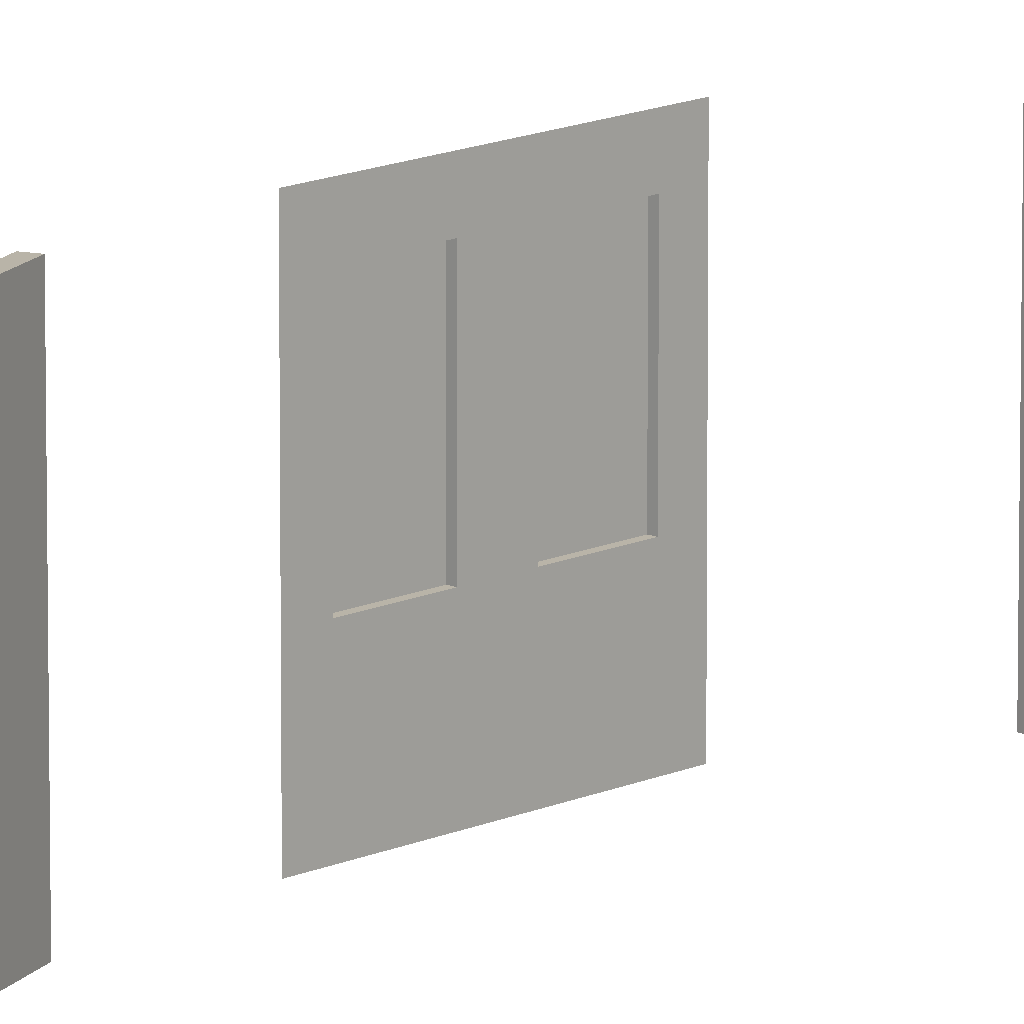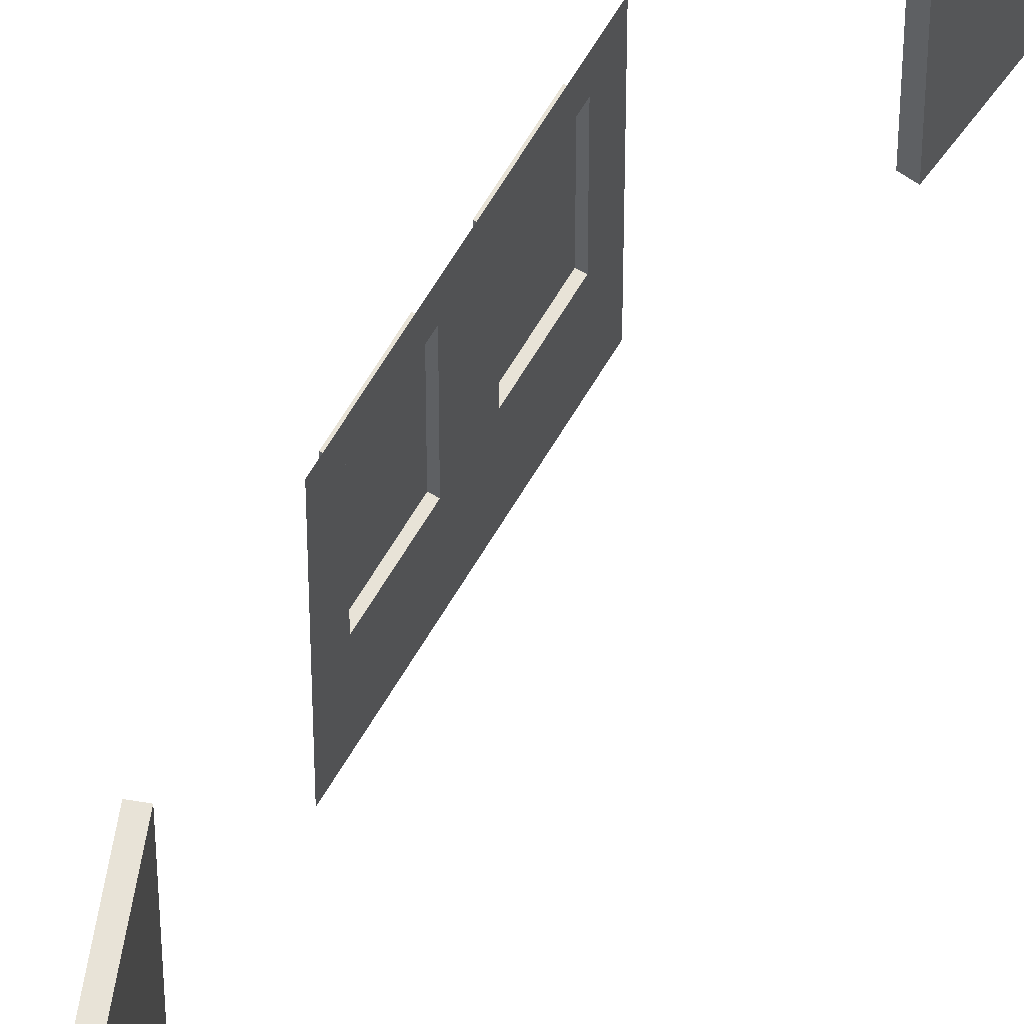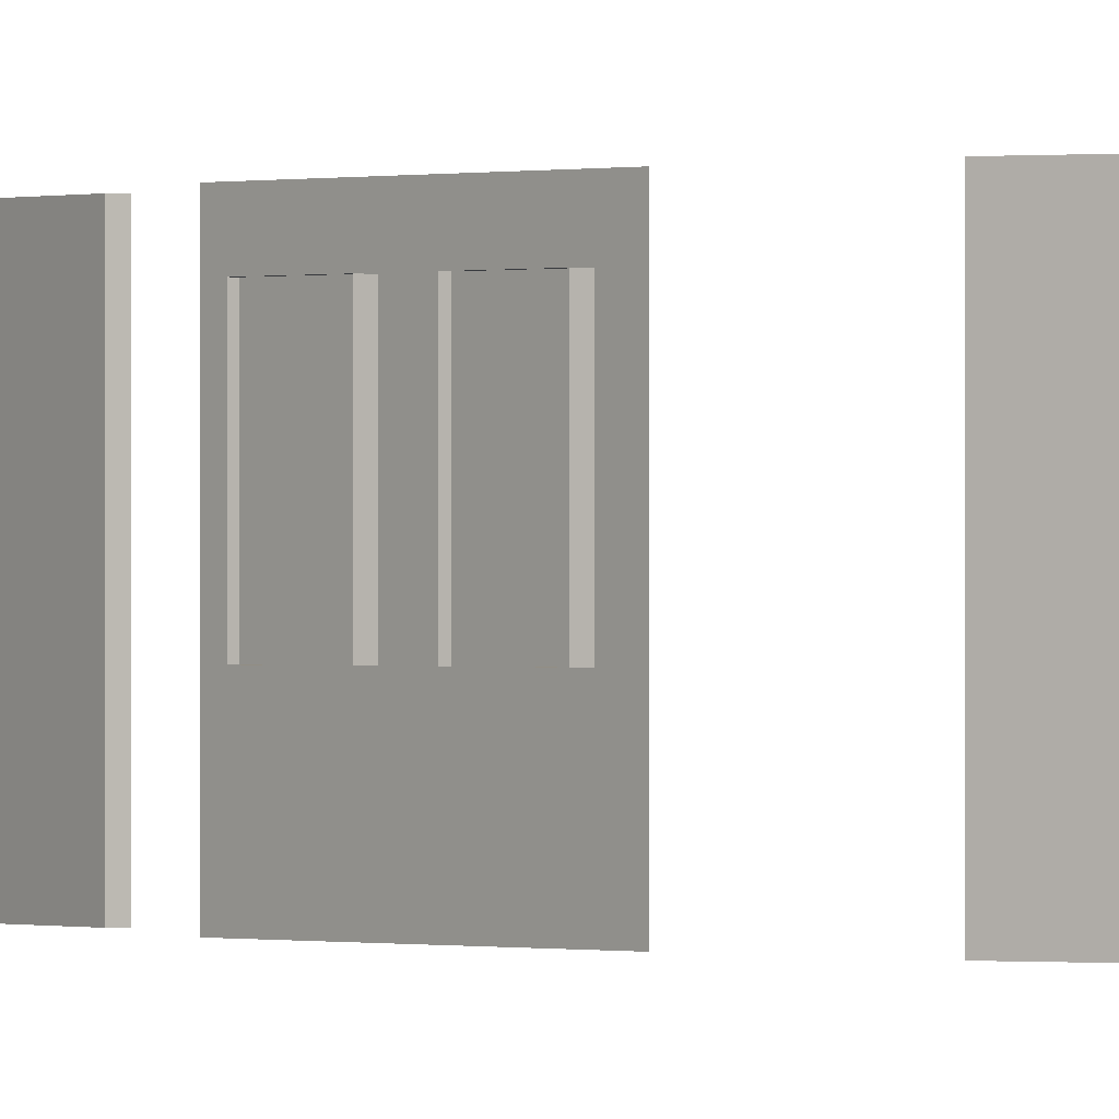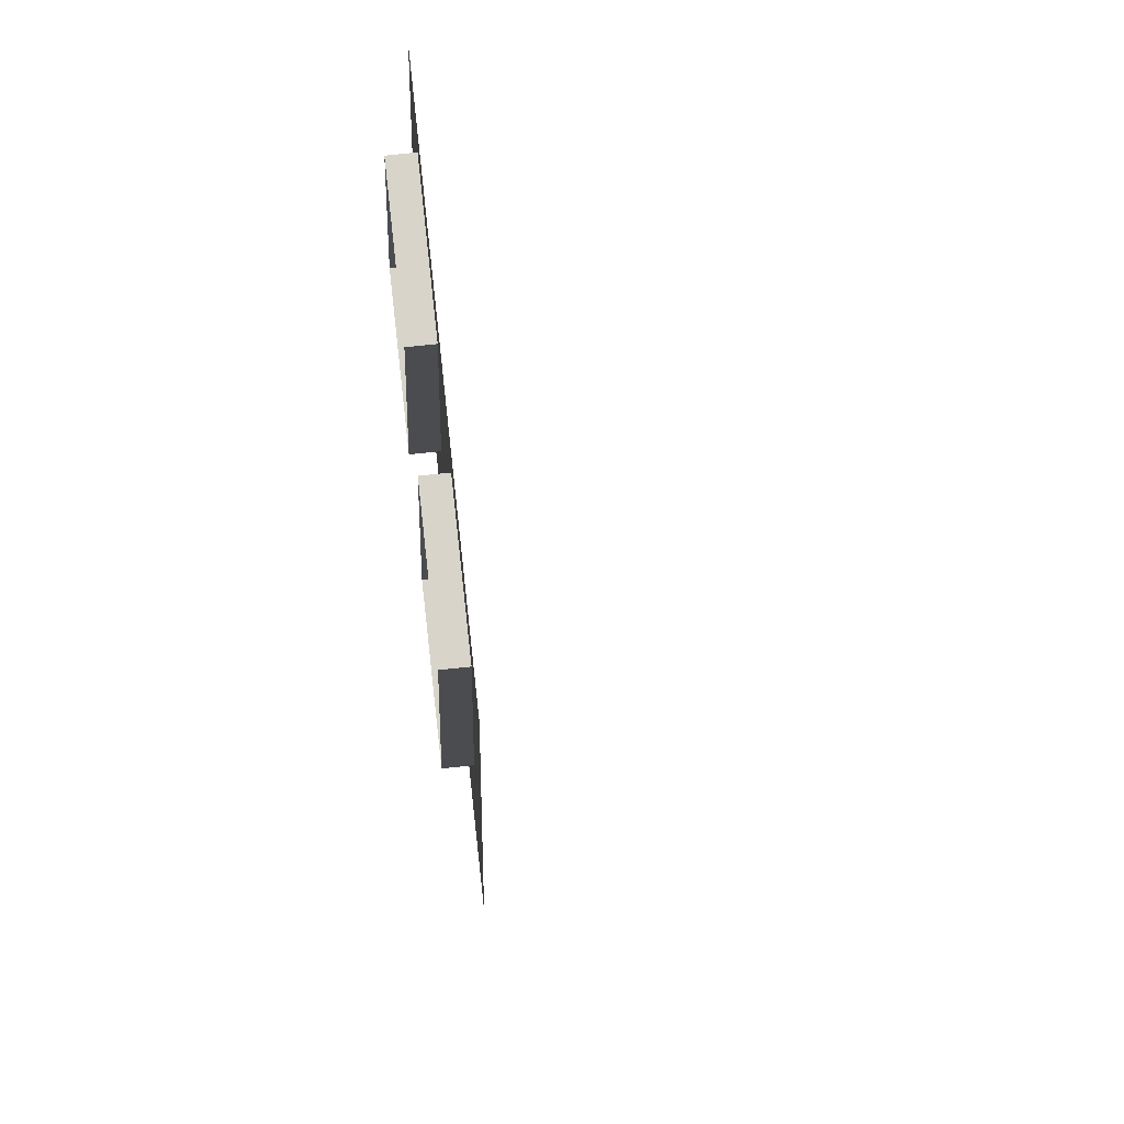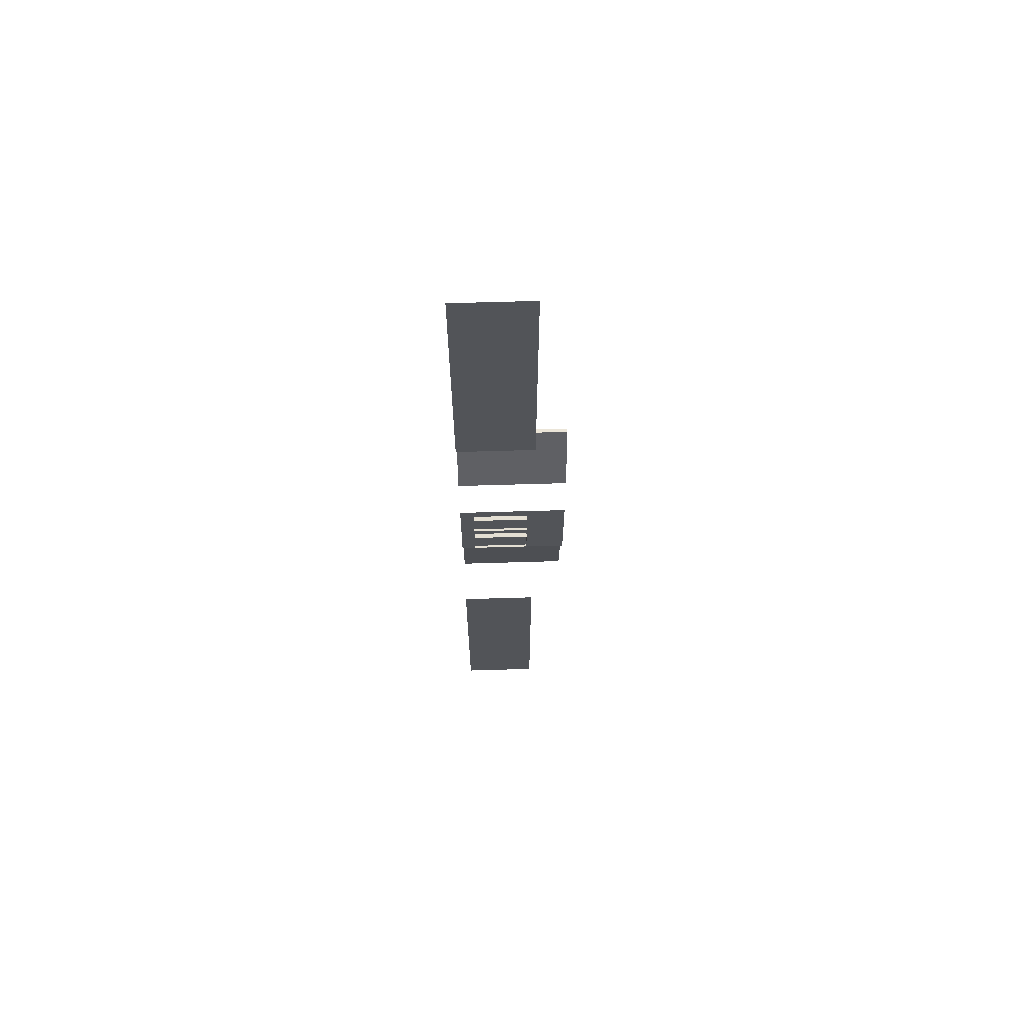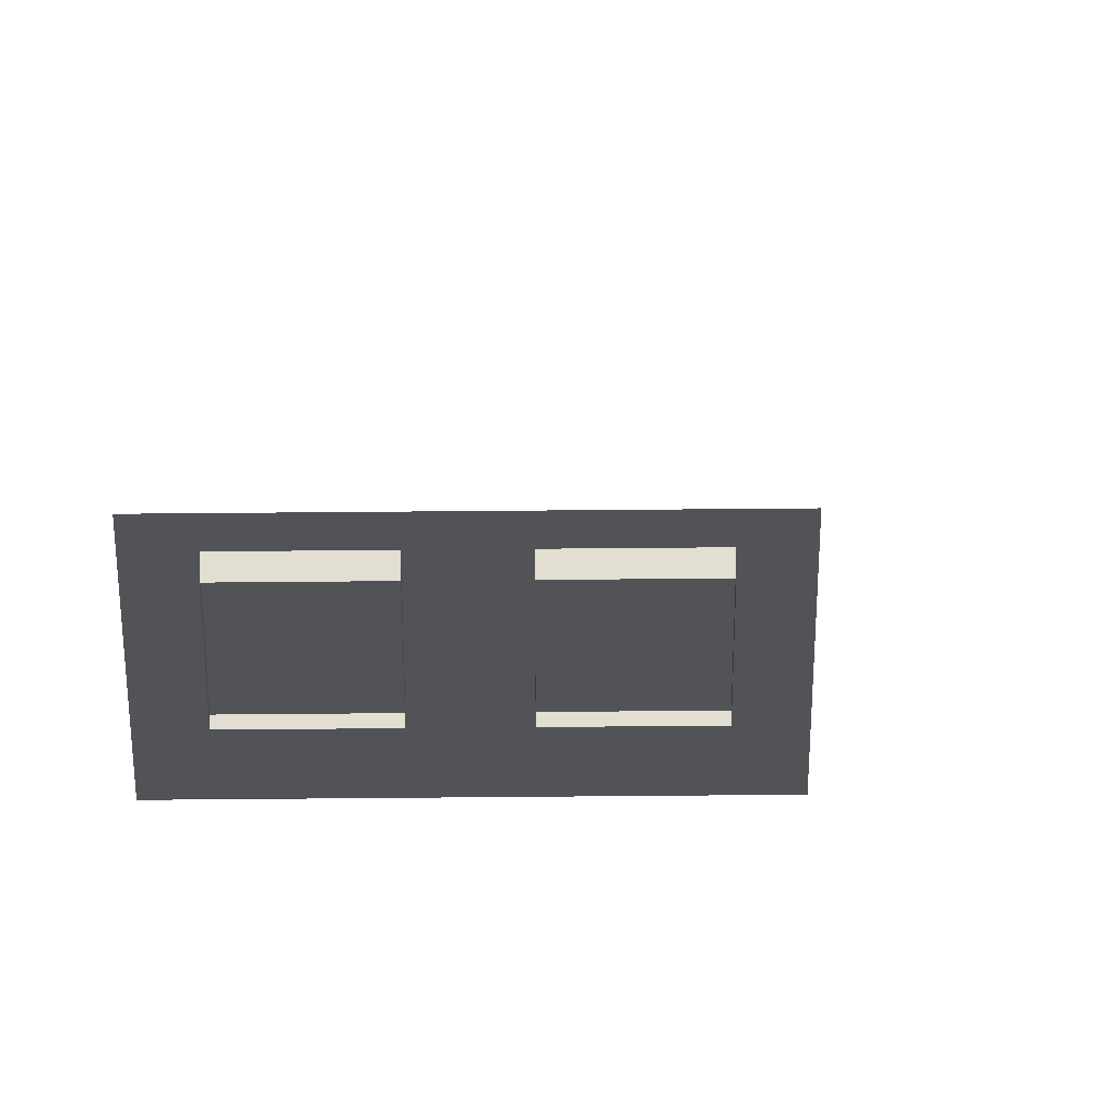
<metadata>
{"format":"obj","ext":"obj","renderer":"f3d","projection":"perspective","resolution":1024,"background":"white","views":[{"elev":13.3,"azim":-136.8,"up":"+Z"},{"elev":61.8,"azim":-150.0,"up":"+Z"},{"elev":-0.1,"azim":138.6,"up":"+Z"},{"elev":75.0,"azim":174.1,"up":"+Z"},{"elev":66.6,"azim":88.3,"up":"+Y"},{"elev":67.8,"azim":89.5,"up":"+Z"}]}
</metadata>
<code>
g facility_glass_002
v 32.69 13.12 5.812
v 32.69 13.12 7.875
v 32.69 5.563 7.875
v 32.69 5.563 5.812
v 32.56 0.25 7.5
v 32.56 -0.25 7.5
v 32.56 -0.25 6
v 32.56 0.25 6
v 32.56 1.312 7.875
v 32.56 1 7.5
v 32.56 1.312 4.937
v 32.56 1 6
v 32.56 -1.313 7.875
v 32.56 -1 7.5
v 32.56 -1 6
v 32.56 -1.313 4.937
v 32.62 1 7.5
v 32.62 0.25 7.5
v 32.62 0.25 6
v 32.62 1 6
v 32.62 -1 6
v 32.62 -0.25 6
v 32.62 -0.25 7.5
v 32.62 -1 7.5
v 32.56 1 6
v 32.69 1 6
v 32.69 0.25 6
v 32.56 0.25 6
v 32.56 0.25 6
v 32.69 0.25 6
v 32.69 0.25 7.5
v 32.56 0.25 7.5
v 32.56 0.25 7.5
v 32.69 0.25 7.5
v 32.69 1 7.5
v 32.56 1 7.5
v 32.56 1 7.5
v 32.69 1 7.5
v 32.69 1 6
v 32.56 1 6
v 32.56 -0.25 6
v 32.69 -0.25 6
v 32.69 -1 6
v 32.56 -1 6
v 32.56 -1 6
v 32.69 -1 6
v 32.69 -1 7.5
v 32.56 -1 7.5
v 32.56 -1 7.5
v 32.69 -1 7.5
v 32.69 -0.25 7.5
v 32.56 -0.25 7.5
v 32.56 -0.25 7.5
v 32.69 -0.25 7.5
v 32.69 -0.25 6
v 32.56 -0.25 6
v 32.69 -5.25 5.812
v 32.69 -5.25 7.875
v 32.69 -12.44 7.875
v 32.69 -12.44 5.812
v 32.46 2.923 7.875
v 31.79 4.742 4.937
v 32.46 2.923 4.937
v 31.79 4.742 7.875
v 32.34 2.88 7.875
v 32.34 2.88 4.937
v 31.68 4.699 4.937
v 31.68 4.699 7.875
v 31.79 4.742 7.875
v 31.68 4.699 4.937
v 31.79 4.742 4.937
v 31.68 4.699 7.875
v 32.46 2.923 7.875
v 32.46 2.923 4.937
v 32.34 2.88 4.937
v 32.34 2.88 7.875
v 32.46 2.923 7.875
v 31.68 4.699 7.875
v 31.79 4.742 7.875
v 32.34 2.88 7.875
v 31.75 -4.577 7.875
v 31.94 -2.649 4.937
v 31.75 -4.577 4.937
v 31.94 -2.649 7.875
v 31.63 -4.565 7.875
v 31.63 -4.565 4.937
v 31.82 -2.637 4.937
v 31.82 -2.637 7.875
v 31.94 -2.649 7.875
v 31.82 -2.637 4.937
v 31.94 -2.649 4.937
v 31.82 -2.637 7.875
v 31.75 -4.577 7.875
v 31.75 -4.577 4.937
v 31.63 -4.565 4.937
v 31.63 -4.565 7.875
v 31.75 -4.577 7.875
v 31.82 -2.637 7.875
v 31.94 -2.649 7.875
v 31.63 -4.565 7.875
g facility_glass_002_0
f 3 2 1
f 4 3 1
f 7 6 5
f 8 7 5
f 9 5 6
f 5 9 10
f 9 11 10
f 11 12 10
f 12 11 8
f 13 9 6
f 14 13 6
f 13 14 15
f 16 13 15
f 7 16 15
f 16 7 8
f 11 16 8
f 19 18 17
f 20 19 17
f 23 22 21
f 24 23 21
f 27 26 25
f 28 27 25
f 31 30 29
f 32 31 29
f 35 34 33
f 36 35 33
f 39 38 37
f 40 39 37
f 43 42 41
f 44 43 41
f 47 46 45
f 48 47 45
f 51 50 49
f 52 51 49
f 55 54 53
f 56 55 53
f 59 58 57
f 60 59 57
f 63 62 61
f 62 64 61
f 67 66 65
f 68 67 65
f 71 70 69
f 70 72 69
f 75 74 73
f 76 75 73
f 79 78 77
f 78 80 77
f 83 82 81
f 82 84 81
f 87 86 85
f 88 87 85
f 91 90 89
f 90 92 89
f 95 94 93
f 96 95 93
f 99 98 97
f 98 100 97

</code>
